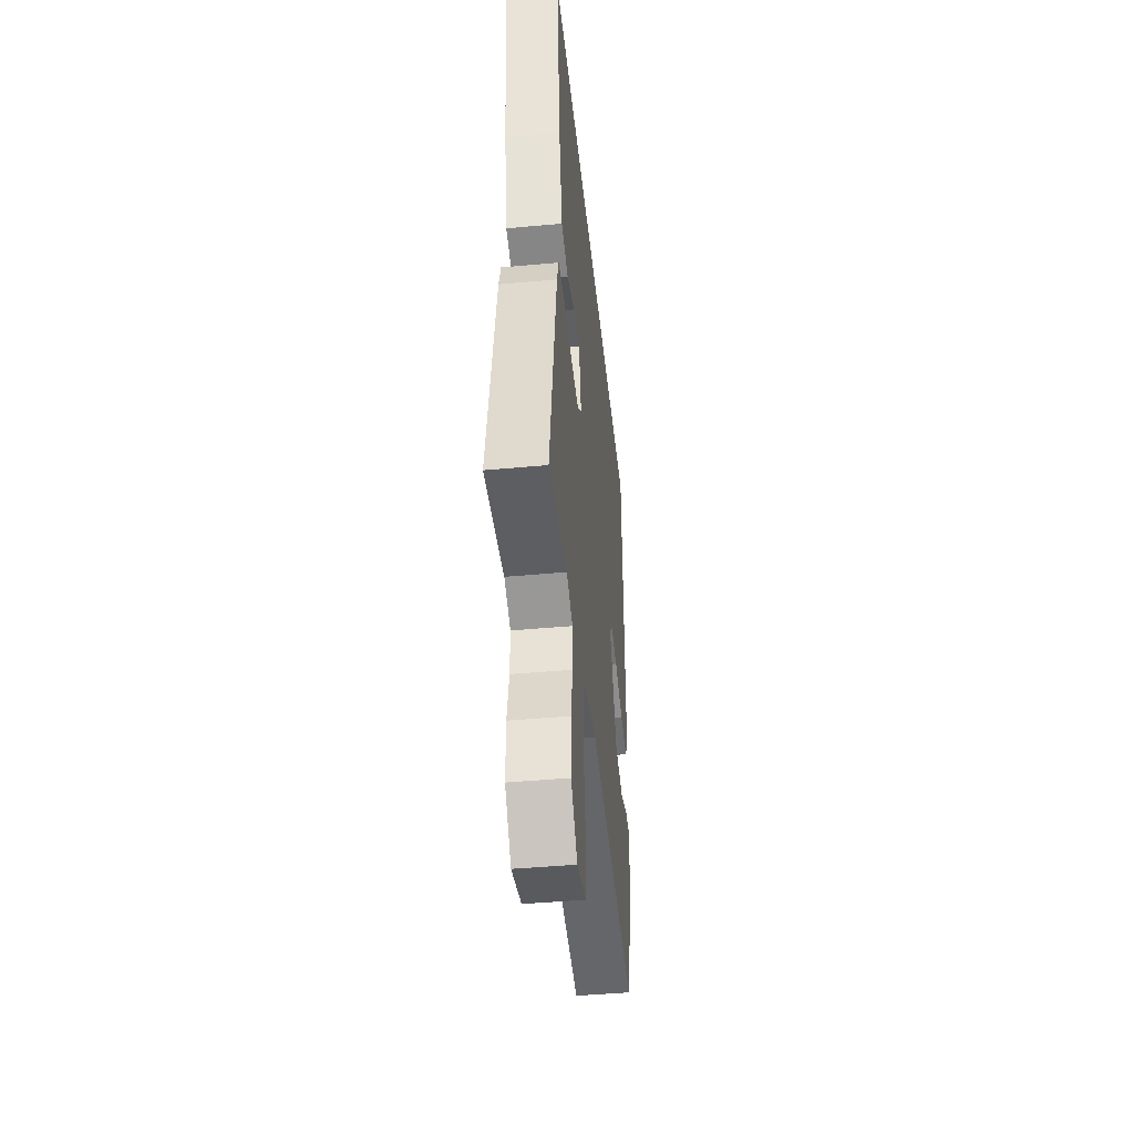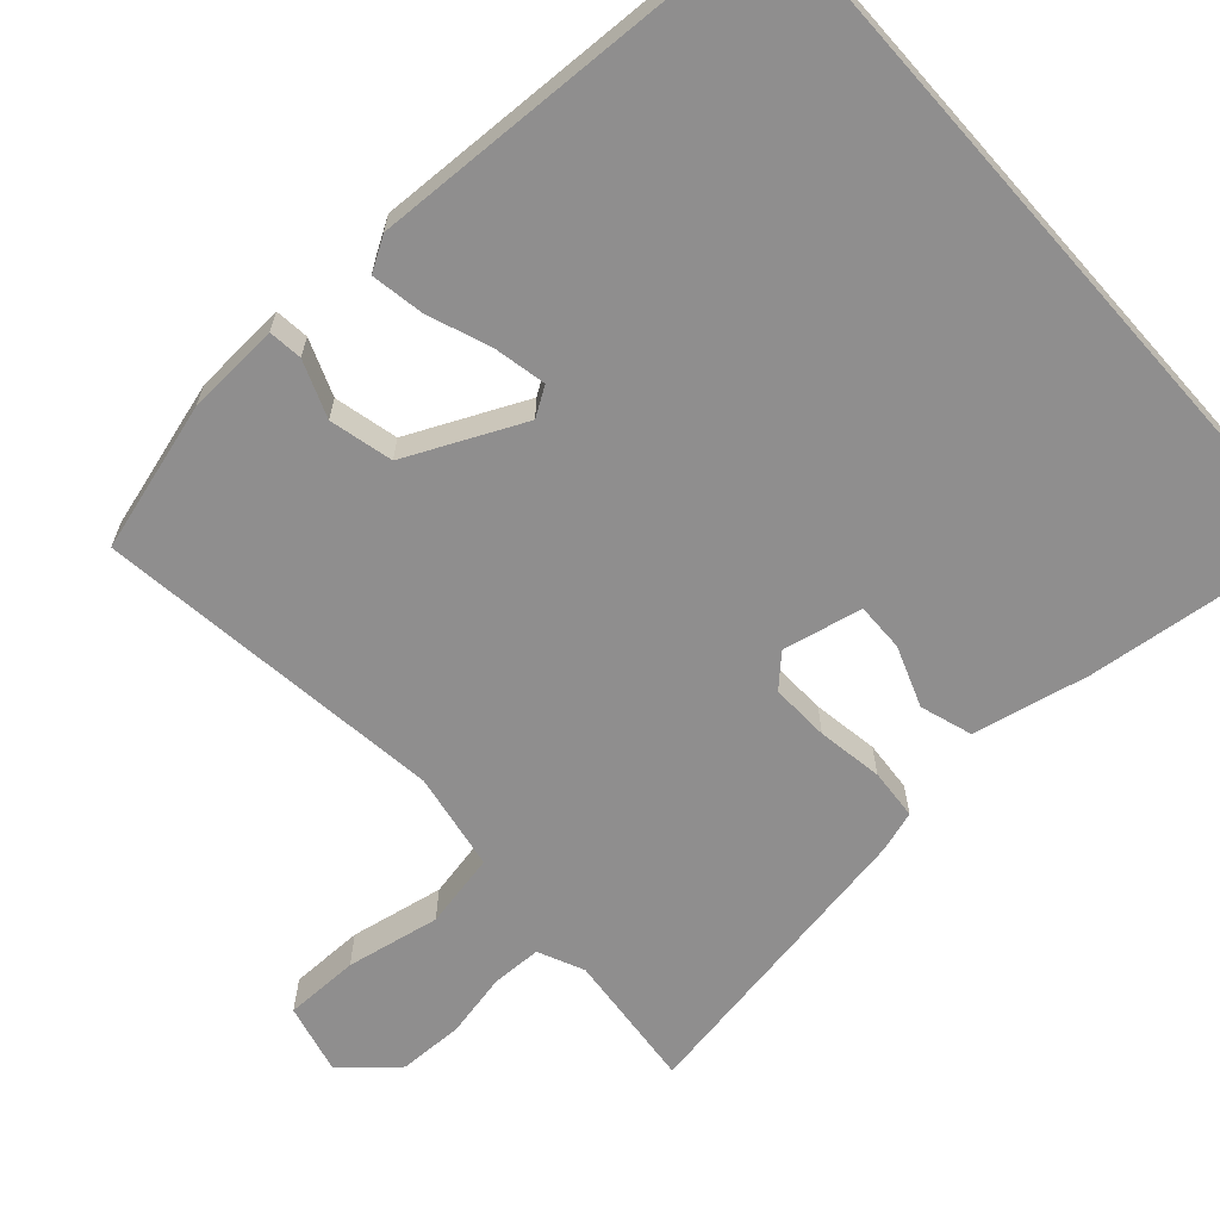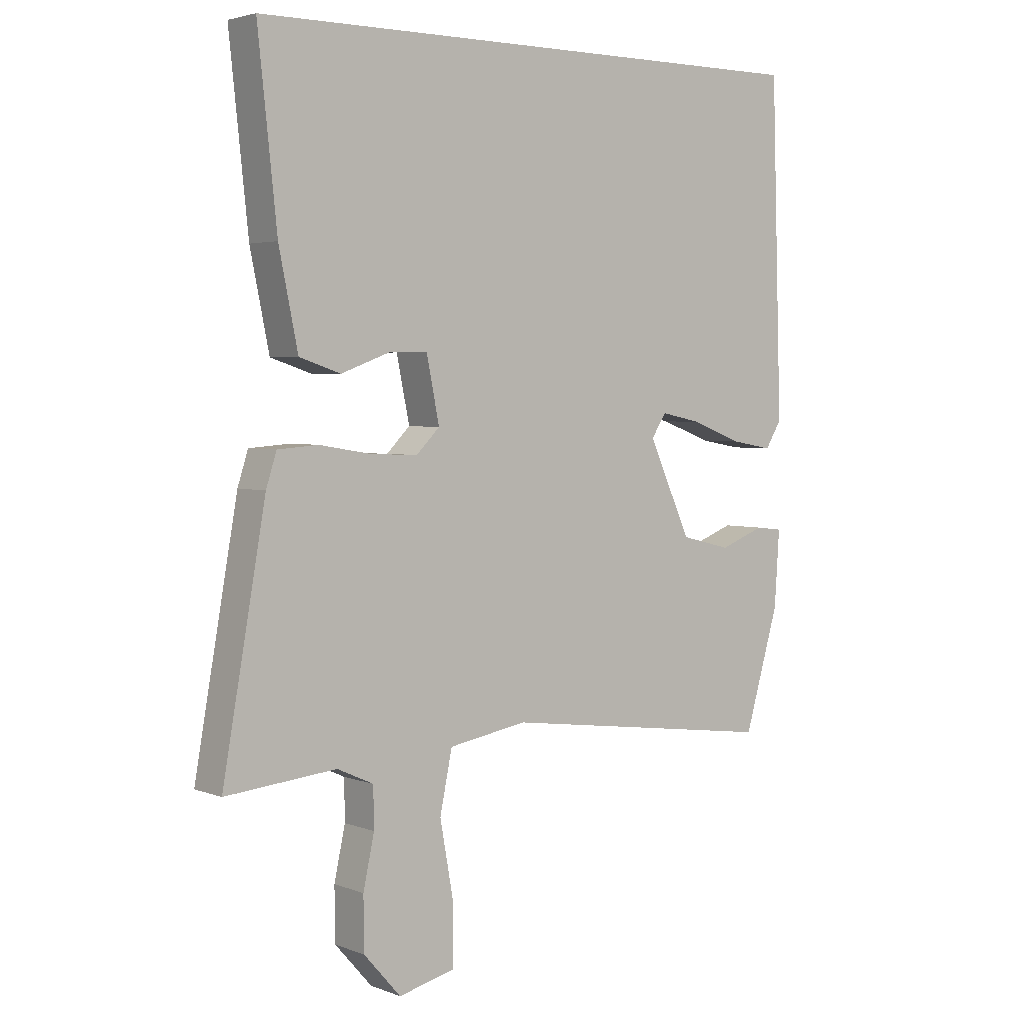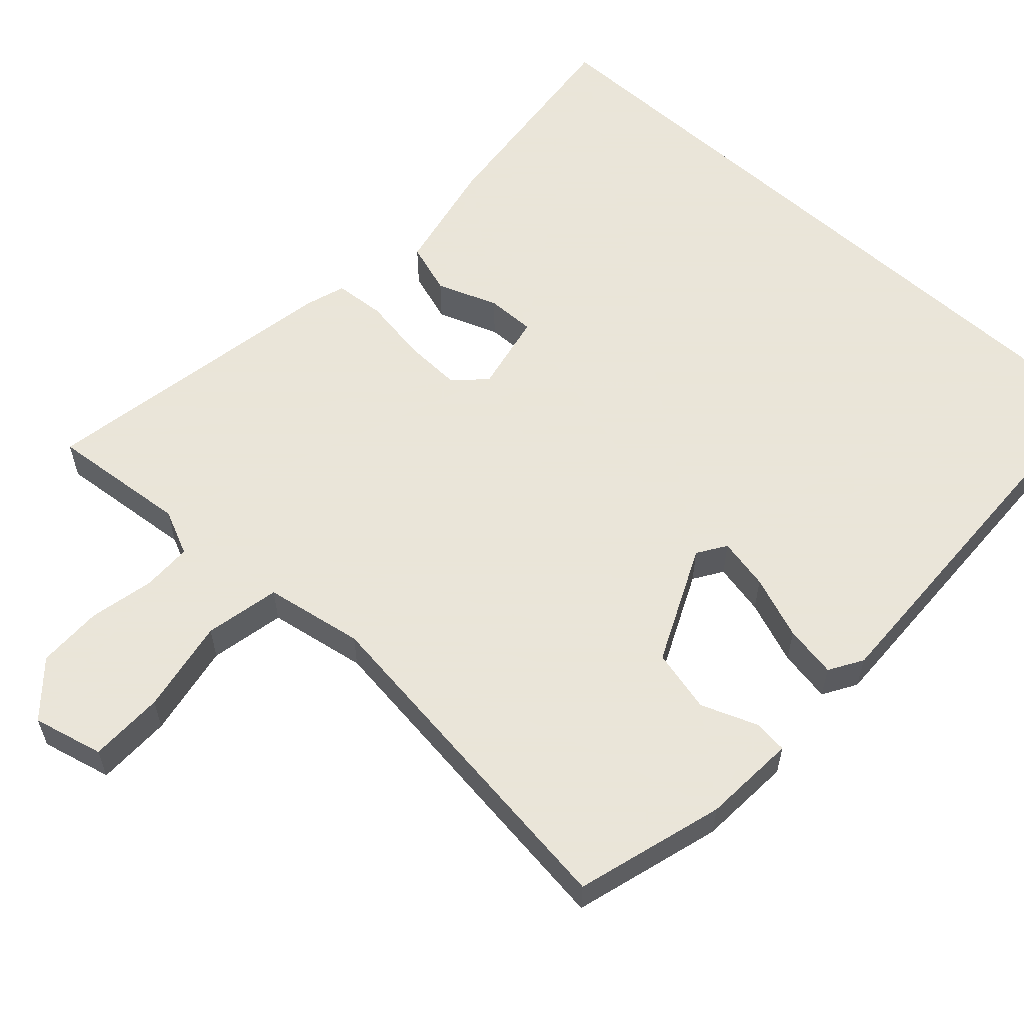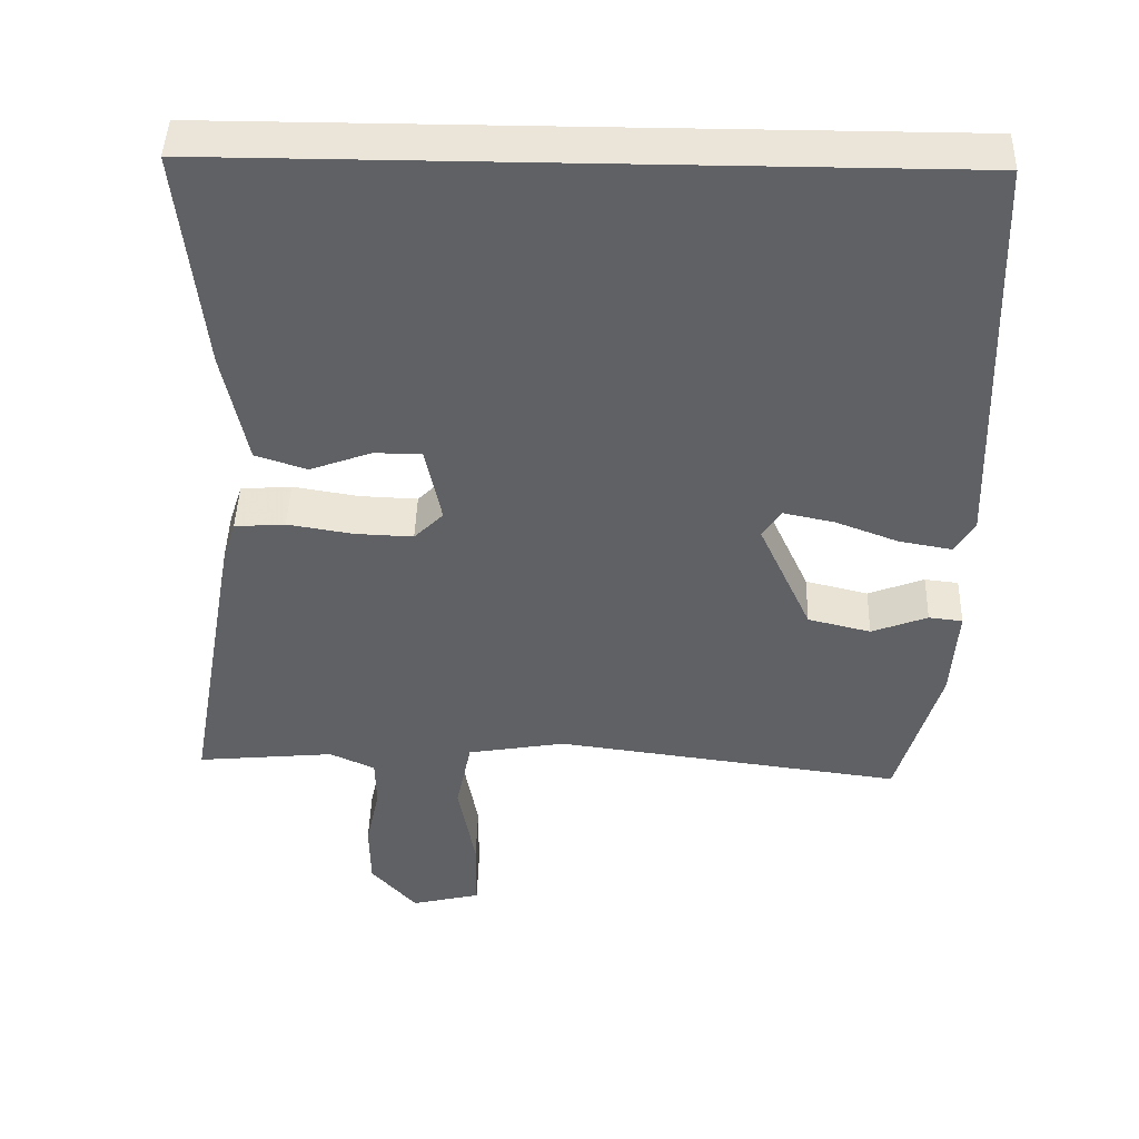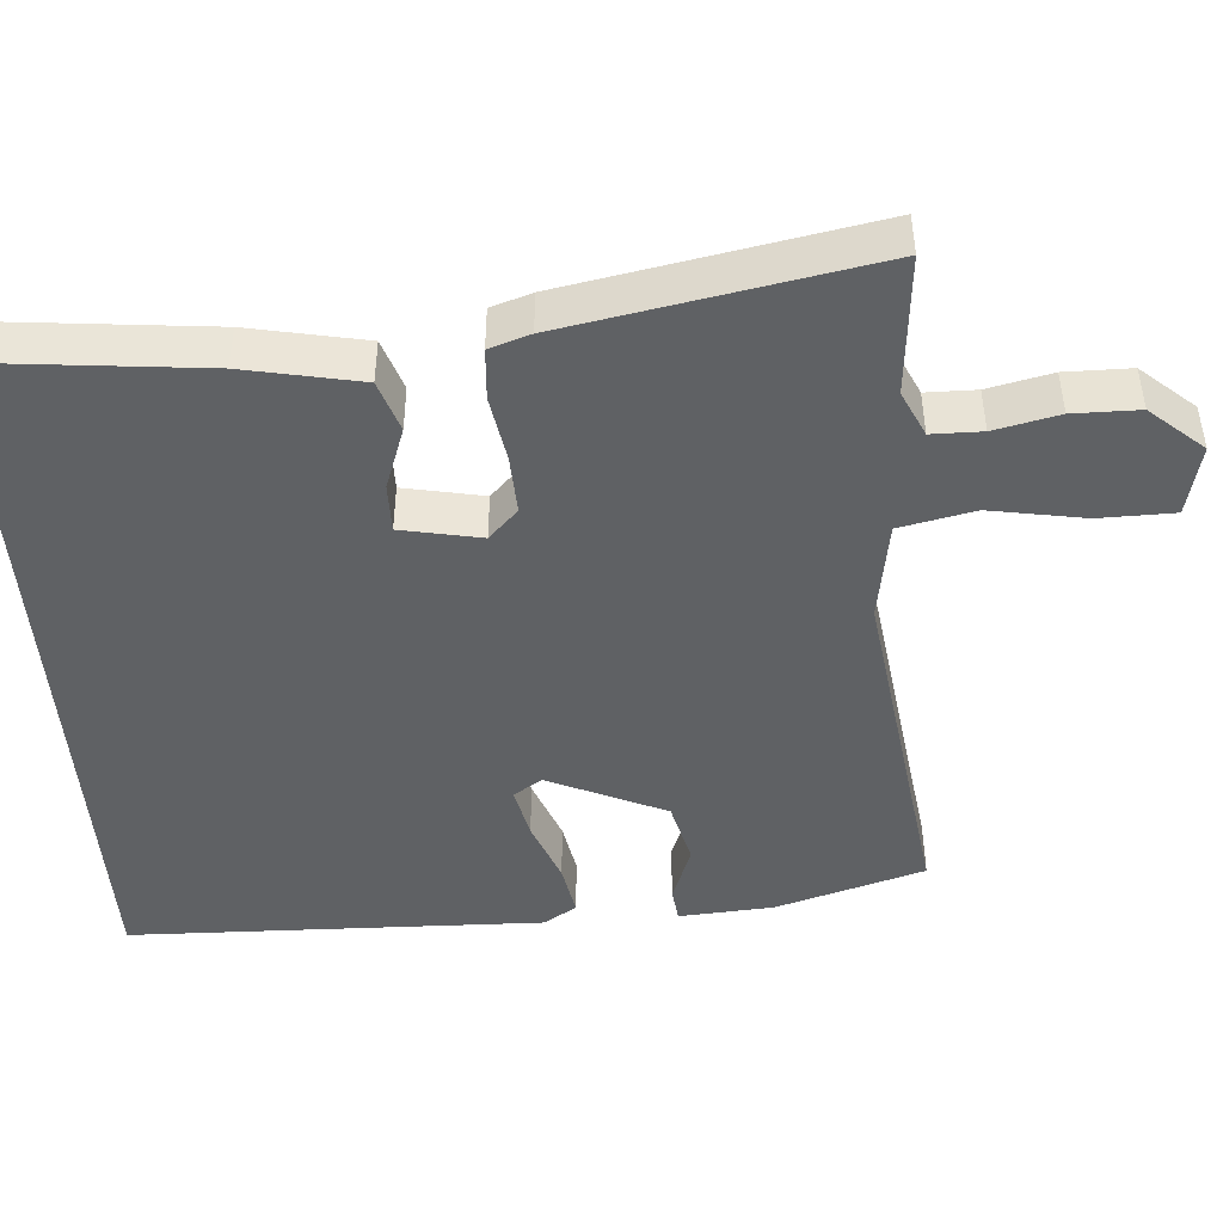
<metadata>
{"format":"obj","ext":"obj","renderer":"f3d","projection":"perspective","resolution":1024,"background":"white","views":[{"elev":-44.4,"azim":96.1,"up":"+Z"},{"elev":-65.0,"azim":-48.4,"up":"+Y"},{"elev":3.4,"azim":141.3,"up":"+Z"},{"elev":58.6,"azim":-137.7,"up":"+Y"},{"elev":44.5,"azim":-178.4,"up":"+Z"},{"elev":-46.0,"azim":94.5,"up":"+Y"}]}
</metadata>
<code>
v 0.497 0.07 0.5
v 0.466 0.07 0.21
v 0.435 0.07 0.06
v 0.368 0.07 0.038
v 0.289 0.07 0.067
v 0.226 0.07 0.068
v 0.205 0.07 -0.035
v 0.243 0.07 -0.073
v 0.319 0.07 -0.07
v 0.404 0.07 -0.056
v 0.47 0.07 -0.061
v 0.487 0.07 -0.114
v 0.557 0.07 -0.509
v 0.377 0.07 -0.492
v 0.318 0.07 -0.519
v 0.317 0.07 -0.584
v 0.335 0.07 -0.667
v 0.334 0.07 -0.752
v 0.274 0.07 -0.82
v 0.183 0.07 -0.798
v 0.182 0.07 -0.701
v 0.204 0.07 -0.579
v 0.184 0.07 -0.482
v 0.056 0.07 -0.46
v -0.397 0.07 -0.519
v -0.453 0.07 -0.327
v -0.461 0.07 -0.205
v -0.417 0.07 -0.2
v -0.344 0.07 -0.228
v -0.262 0.07 -0.208
v -0.193 0.07 -0.057
v -0.217 0.07 -0.02
v -0.284 0.07 -0.034
v -0.366 0.07 -0.065
v -0.434 0.07 -0.077
v -0.46 0.07 -0.034
v -0.443 0.07 0.5
v 0.497 0 0.5
v 0.466 0 0.21
v 0.435 0 0.06
v 0.368 0 0.038
v 0.289 0 0.067
v 0.226 0 0.068
v 0.205 0 -0.035
v 0.243 0 -0.073
v 0.319 0 -0.07
v 0.404 0 -0.056
v 0.47 0 -0.061
v 0.487 0 -0.114
v 0.557 0 -0.509
v 0.377 0 -0.492
v 0.318 0 -0.519
v 0.317 0 -0.584
v 0.335 0 -0.667
v 0.334 0 -0.752
v 0.274 0 -0.82
v 0.183 0 -0.798
v 0.182 0 -0.701
v 0.204 0 -0.579
v 0.184 0 -0.482
v 0.056 0 -0.46
v -0.397 0 -0.519
v -0.453 0 -0.327
v -0.461 0 -0.205
v -0.417 0 -0.2
v -0.344 0 -0.228
v -0.262 0 -0.208
v -0.193 0 -0.057
v -0.217 0 -0.02
v -0.284 0 -0.034
v -0.366 0 -0.065
v -0.434 0 -0.077
v -0.46 0 -0.034
v -0.443 0 0.5
f 33 34 35 36
f 32 33 36 37
f 31 32 37 1
f 26 27 28 29
f 24 25 26 29
f 23 24 29 30
f 19 20 21 22
f 19 22 23
f 16 17 18 19
f 15 16 19 23
f 14 15 23 30
f 9 10 11 12
f 8 9 12 13
f 7 8 13 14
f 2 3 4 5
f 2 5 6
f 1 2 6
f 31 1 6
f 7 14 30 31
f 6 7 31
f 73 72 71 70
f 74 73 70 69
f 38 74 69 68
f 66 65 64 63
f 66 63 62 61
f 67 66 61 60
f 59 58 57 56
f 60 59 56
f 56 55 54 53
f 60 56 53 52
f 67 60 52 51
f 49 48 47 46
f 50 49 46 45
f 51 50 45 44
f 42 41 40 39
f 43 42 39
f 43 39 38
f 43 38 68
f 68 67 51 44
f 68 44 43
f 1 38 39 2
f 2 39 40 3
f 3 40 41 4
f 4 41 42 5
f 5 42 43 6
f 6 43 44 7
f 7 44 45 8
f 8 45 46 9
f 9 46 47 10
f 10 47 48 11
f 11 48 49 12
f 12 49 50 13
f 13 50 51 14
f 14 51 52 15
f 15 52 53 16
f 16 53 54 17
f 17 54 55 18
f 18 55 56 19
f 19 56 57 20
f 20 57 58 21
f 21 58 59 22
f 22 59 60 23
f 23 60 61 24
f 24 61 62 25
f 25 62 63 26
f 26 63 64 27
f 27 64 65 28
f 28 65 66 29
f 29 66 67 30
f 30 67 68 31
f 31 68 69 32
f 32 69 70 33
f 33 70 71 34
f 34 71 72 35
f 35 72 73 36
f 36 73 74 37
f 37 74 38 1

</code>
